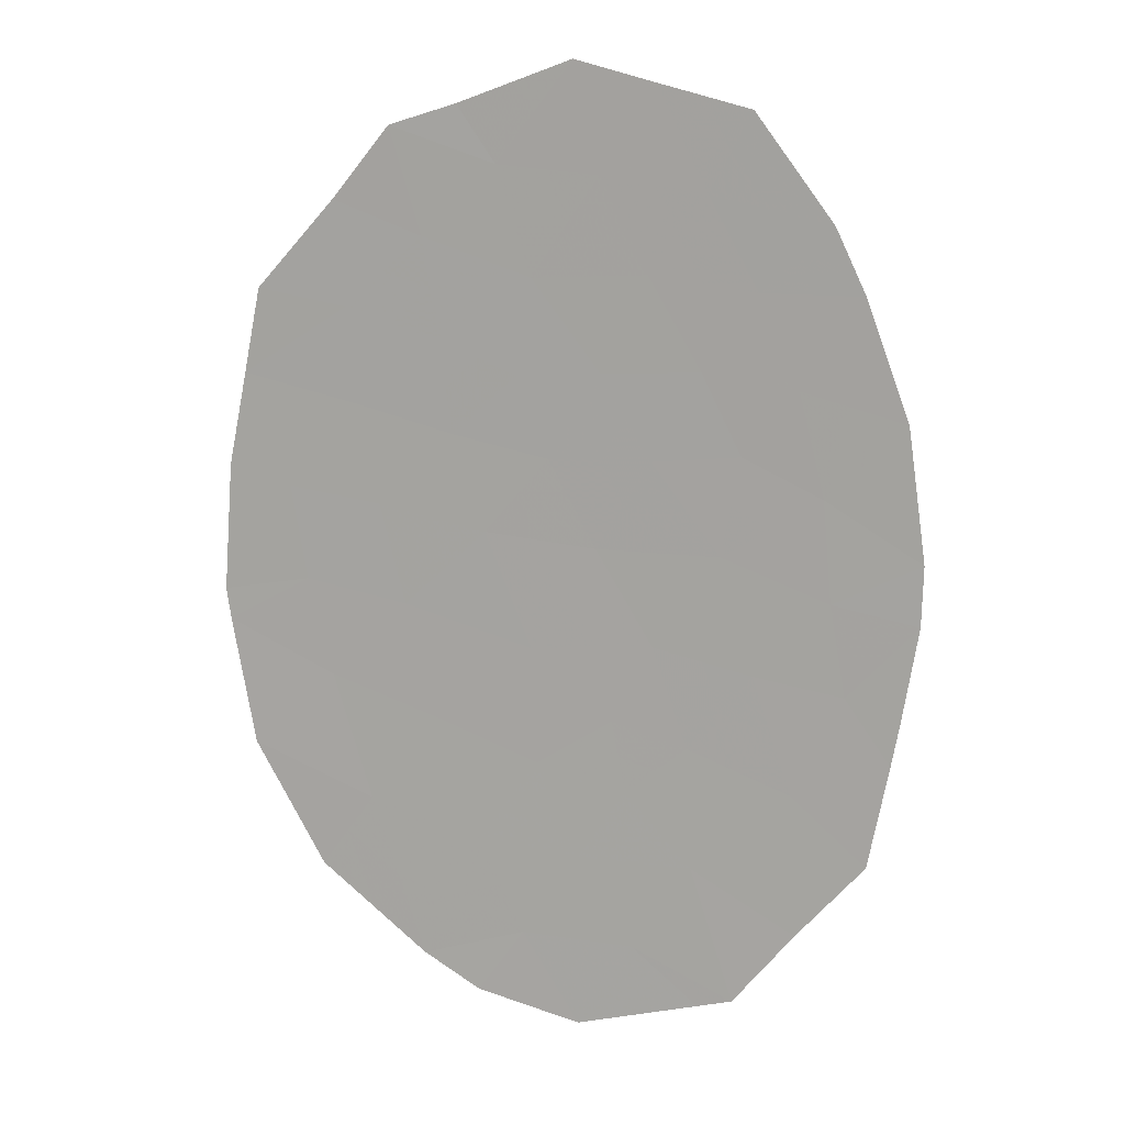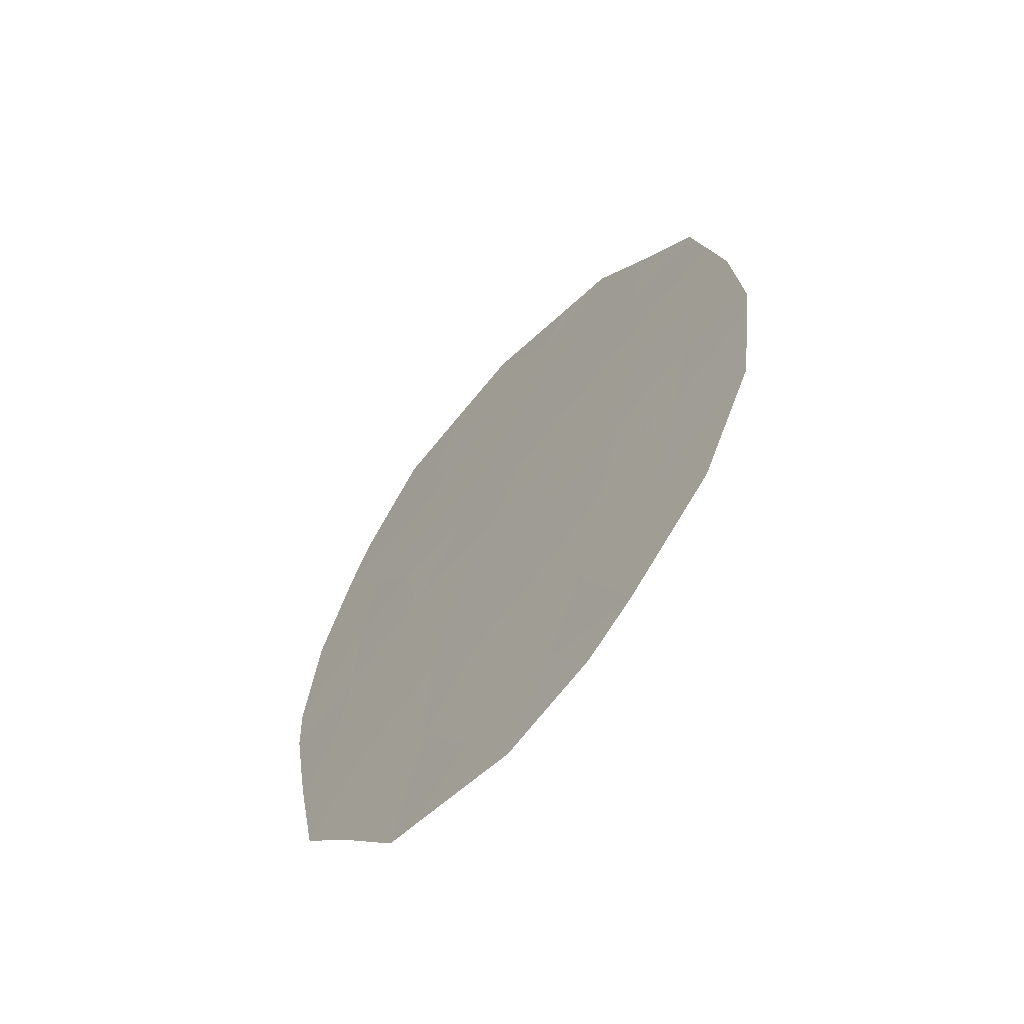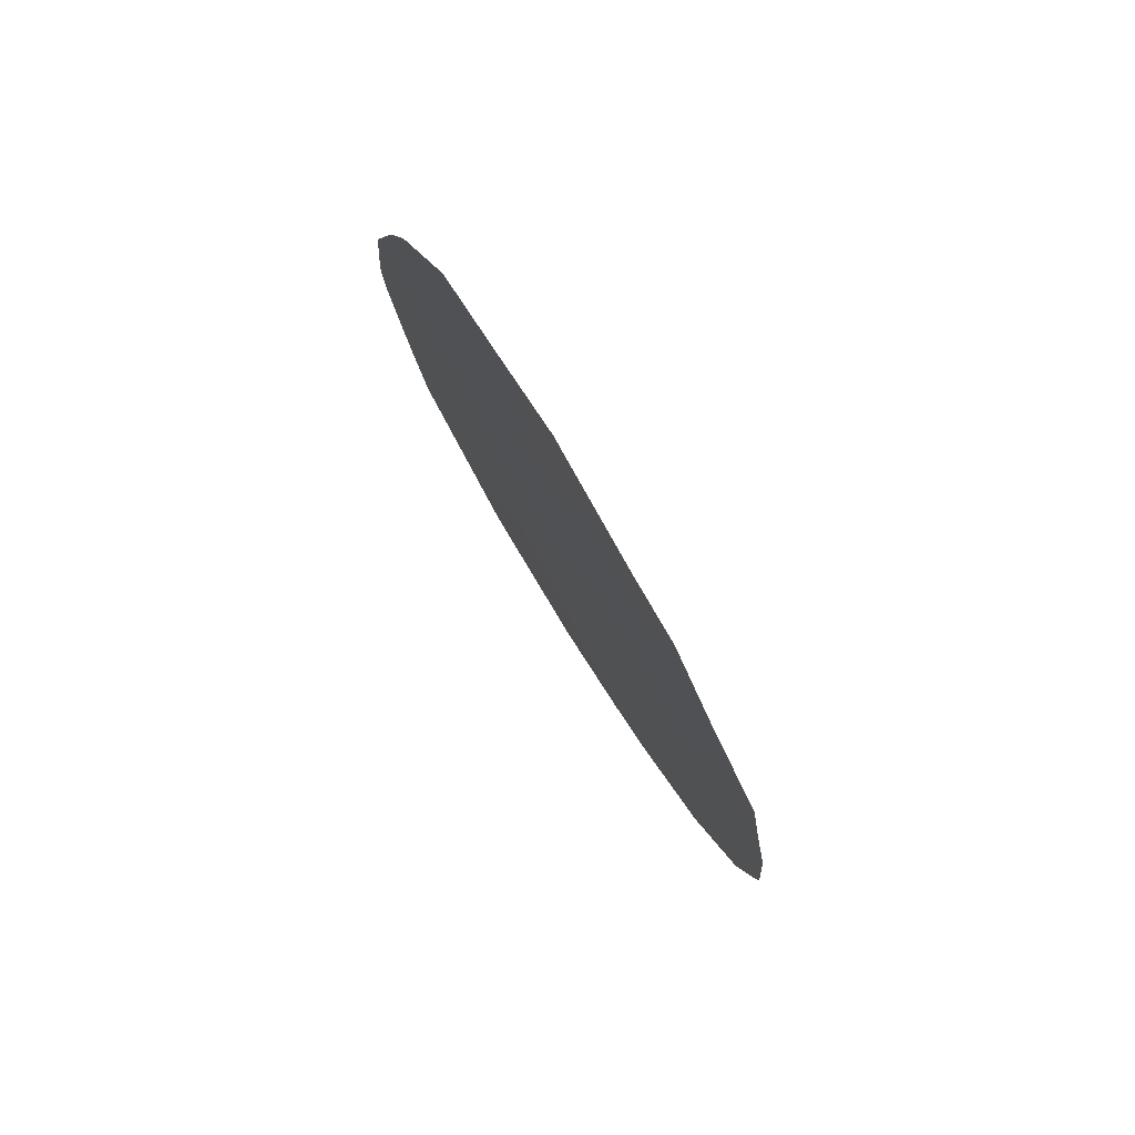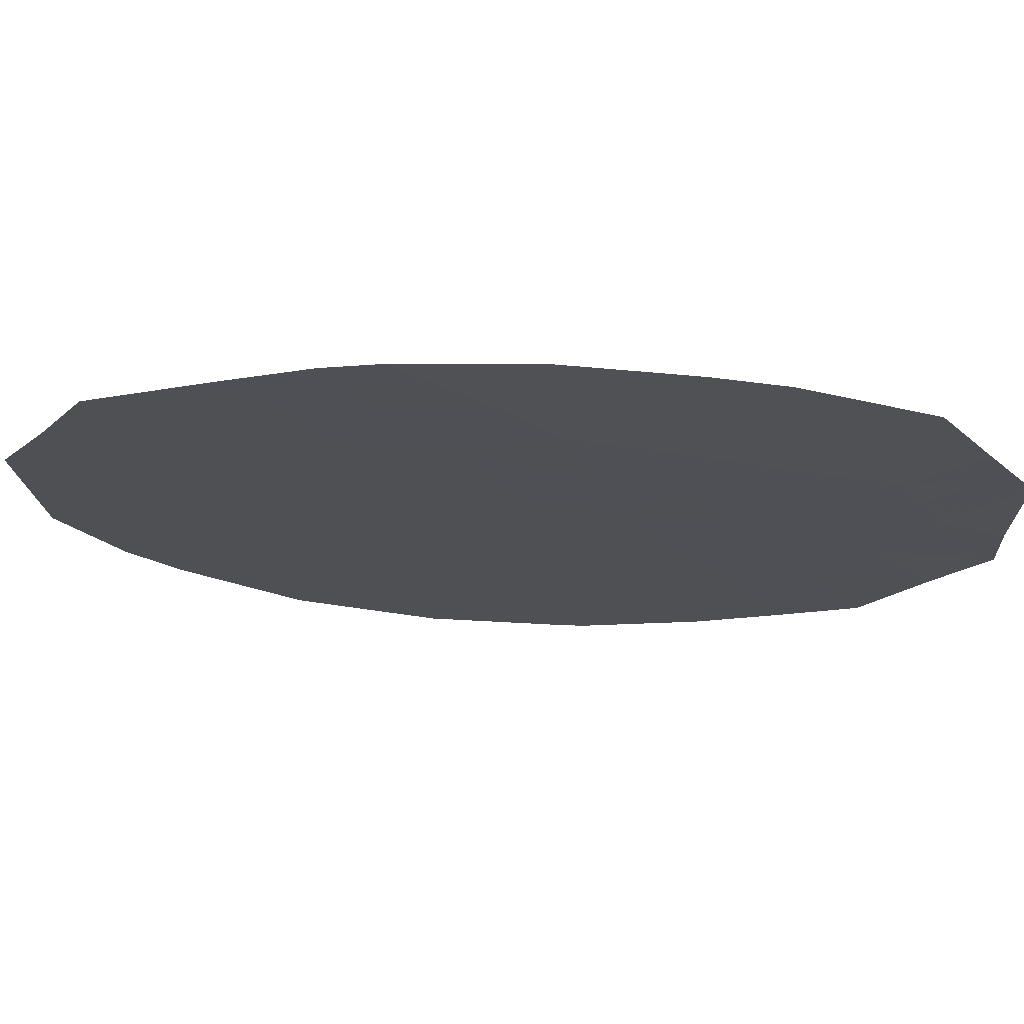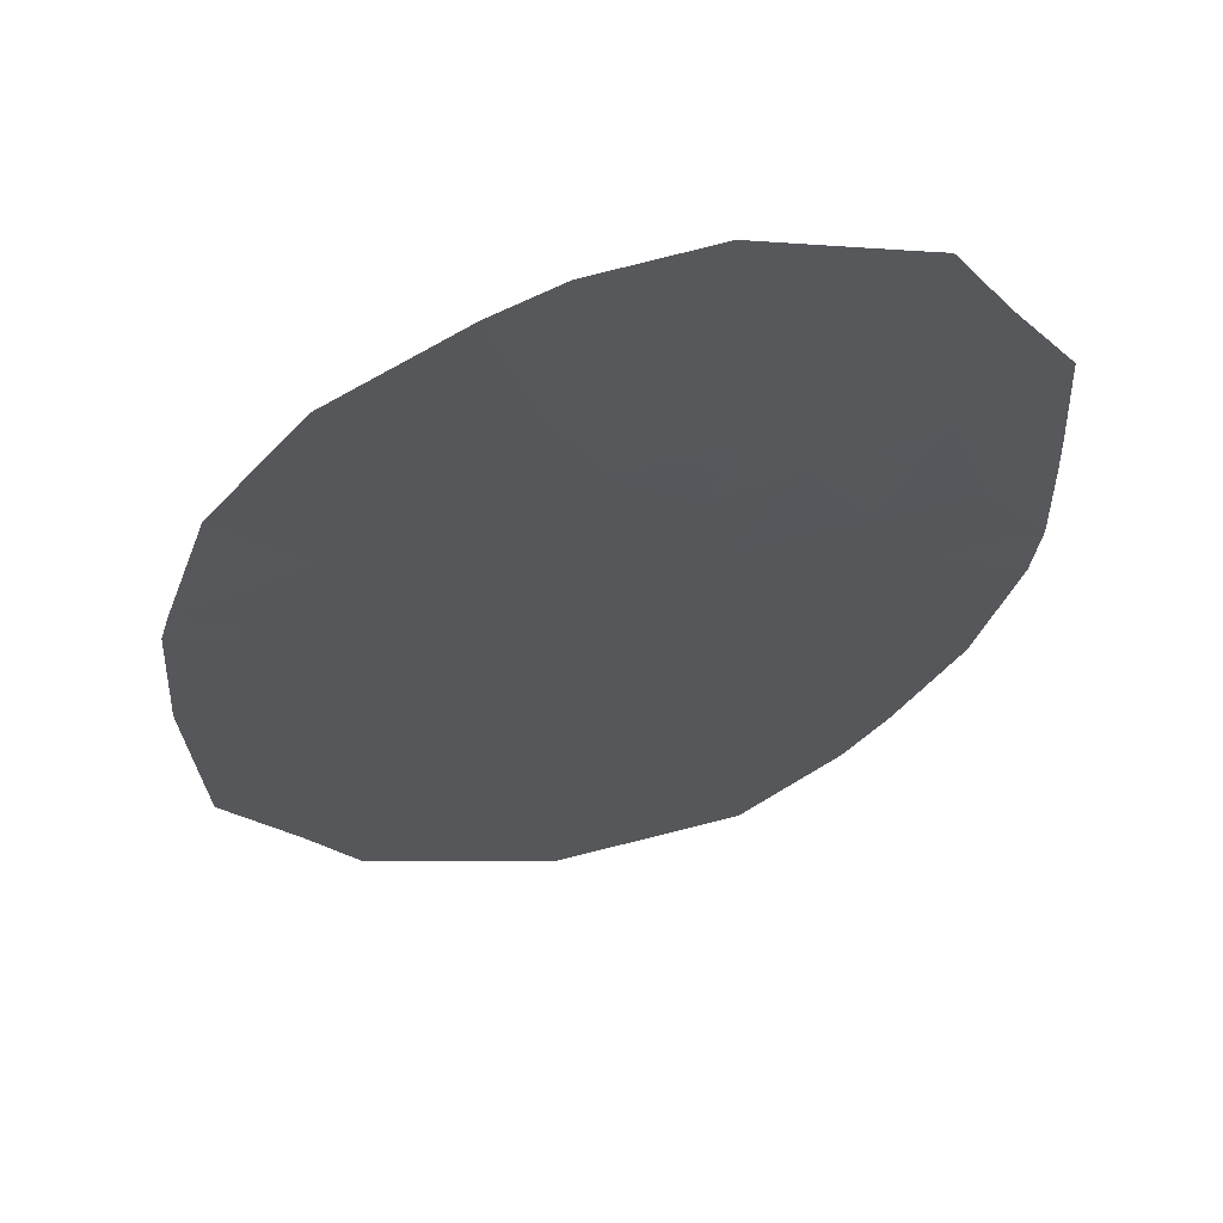
<metadata>
{"format":"obj","ext":"obj","renderer":"f3d","projection":"perspective","resolution":1024,"background":"white","views":[{"elev":14.7,"azim":-178.7,"up":"+Z"},{"elev":-66.8,"azim":35.7,"up":"+Z"},{"elev":78.1,"azim":46.3,"up":"+Z"},{"elev":-8.4,"azim":-69.6,"up":"+Y"},{"elev":-28.1,"azim":172.4,"up":"+Y"}]}
</metadata>
<code>
v 66.85 47.24 3.922
v 63.47 48 2.091
v 71.05 46.33 4.802
v 70.28 46.48 5.792
v 69.37 46.67 6.084
v 68.32 47.06 -2.867
v 67.28 47.27 -2.192
v 67.46 47.13 2.596
v 68.39 46.91 3.839
v 69.45 46.72 1.69
v 70.73 46.44 2.035
v 72.11 46.12 3.585
v 63.24 48.1 -0.5918
v 63.22 48.08 0.2416
v 67.52 47.16 0.2129
v 66.74 47.35 -1.109
v 64.52 47.78 1.048
v 65.85 47.51 0.1966
v 69.15 47 -6.304
v 67.11 47.33 -3.195
v 66.07 47.65 -6.235
v 67.74 47.31 -6.666
v 64.87 47.81 -3.059
v 66.27 47.49 -2.509
v 71.19 46.43 -1.799
v 72.65 46.1 -1.088
v 70.14 46.62 -0.7152
v 71.52 46.33 -0.4424
v 72.59 46.06 1.12
v 71.74 46.25 0.8627
v 72.33 46.23 -2.871
v 64.19 47.91 -1.631
v 67.83 47 6.671
v 66.76 47.23 6.385
v 65.4 47.65 -1.42
v 70.49 46.52 0.6734
v 72.71 46.08 -0.6566
v 69.03 46.84 0.3636
v 63.84 48.06 -3.995
v 70.91 46.38 3.368
v 64.06 47.85 3.735
v 63.56 48.07 -2.545
v 64.47 47.75 4.619
v 71.38 46.47 -4.612
v 69.93 46.81 -5.832
v 69.72 46.75 -2.319
v 70.66 46.59 -3.569
v 67.49 47.09 5.194
v 65.52 47.5 6.06
v 65.6 47.54 1.566
v 66.14 47.41 2.67
v 64.77 47.89 -5.067
v 65.6 47.75 -6.113
v 63.46 48.08 -1.968
v 72.34 46.09 2.416
v 68.85 46.79 5.311
v 68.16 47 1.414
v 68.58 46.89 2.523
v 69.63 46.66 2.958
v 64.4 47.84 -0.3594
v 66.99 47.43 -5.448
v 68.39 47.01 -1.232
v 68.52 47.1 -5.381
v 67.74 47.23 -4.192
v 66.79 47.29 1.442
v 65.41 47.55 3.736
v 66.08 47.39 4.986
v 69.15 46.93 -4.027
v 69.85 46.59 4.345
v 64.87 47.69 2.474
v 66.19 47.56 -4.226
v 69.54 46.69 2.324
v 69.11 46.77 2.74
v 69.02 46.8 2.106
v 63.23 48.09 -0.1751
v 63.82 47.97 -0.4756
v 63.81 47.96 -0.0589
v 66.68 47.33 0.2048
v 66.3 47.43 -0.4561
v 67.13 47.25 -0.448
v 70.83 46.48 -0.5788
v 70.67 46.53 -1.257
v 71.36 46.38 -1.121
v 64.21 47.94 -2.802
v 64.53 47.86 -2.345
v 63.87 47.99 -2.088
v 64.79 47.78 -1.525
v 64.9 47.74 -0.8895
v 64.29 47.88 -0.9951
v 64.46 47.81 0.3441
v 63.87 47.93 0.6446
v 65.13 47.68 -0.0814
v 65.19 47.65 0.6221
v 71 46.42 0.1155
v 70.31 46.57 -0.02091
v 72.65 46.07 0.2315
v 72.16 46.16 0.9912
v 72.23 46.16 0.103
v 71.63 46.29 0.2102
v 72.12 46.2 -0.5495
v 69.58 46.73 -0.1758
v 68.71 46.92 -0.4343
v 69.27 46.82 -0.9737
v 69.76 46.68 0.5185
v 71.51 46.25 3.476
v 71.62 46.24 2.892
v 72.22 46.11 3.001
v 63.76 47.92 2.913
v 64.17 47.84 2.283
v 64.46 47.77 3.105
v 63.34 48.04 1.166
v 63.99 47.89 1.569
v 68.45 47.15 -6.485
v 68.84 47.05 -5.843
v 68.13 47.21 -6.023
v 67.76 47.26 -5.414
v 67.37 47.37 -6.057
v 67.57 47.18 -1.171
v 67.96 47.08 -0.5097
v 71.86 46.35 -3.742
v 71.5 46.41 -3.22
v 71.02 46.53 -4.09
v 72.68 46.09 -0.8724
v 72.09 46.22 -0.7653
v 70.46 46.59 -2.059
v 69.93 46.69 -1.517
v 66.78 47.24 5.09
v 67.12 47.16 5.789
v 66.42 47.31 5.686
v 67.3 47.11 6.528
v 67.66 47.04 5.932
v 66.14 47.36 6.223
v 65.8 47.45 5.523
v 64.3 47.97 -4.531
v 64.82 47.85 -4.063
v 64.35 47.93 -3.527
v 69.97 46.62 1.181
v 69.24 46.78 1.027
v 66.07 47.5 -1.264
v 65.84 47.57 -1.964
v 66.5 47.42 -1.809
v 63.51 48.08 -2.257
v 63.82 48 -1.799
v 66.3 47.59 -5.78
v 66.59 47.49 -4.837
v 65.9 47.66 -5.17
v 63.35 48.09 -1.28
v 63.71 48.01 -1.111
v 63.7 48.06 -3.27
v 67.01 47.31 -1.65
v 66.78 47.38 -2.35
v 66.69 47.41 -2.852
v 67.19 47.3 -2.693
v 71.11 46.38 0.768
v 65.14 47.73 -2.239
v 70.18 46.55 2.496
v 70.09 46.58 1.862
v 71.58 46.22 4.194
v 70.98 46.35 4.085
v 68.59 46.92 0.8887
v 67.84 47.08 0.8133
v 68.27 47 0.2882
v 65.72 47.53 0.8814
v 65.06 47.66 1.307
v 65.63 47.58 -0.6115
v 67.42 47.28 -3.694
v 68.03 47.15 -3.53
v 67.71 47.2 -3.031
v 65.18 47.82 -5.59
v 65.48 47.73 -4.646
v 69.82 46.57 5.938
v 69.11 46.73 5.698
v 69.56 46.64 5.551
v 66.46 47.32 4.454
v 67.17 47.16 4.558
v 65.28 47.57 4.802
v 64.94 47.65 4.177
v 65.75 47.47 4.361
v 67.15 47.18 3.259
v 67.92 47.02 3.218
v 67.62 47.08 3.881
v 67.47 47.14 1.428
v 67.15 47.22 0.8277
v 66.49 47.32 3.296
v 66.8 47.27 2.633
v 70.3 46.7 -4.7
v 70.66 46.64 -5.222
v 69.44 46.84 -3.173
v 69.91 46.76 -3.798
v 70.19 46.67 -2.944
v 68.13 47.16 -4.787
v 68.83 47.01 -4.704
v 68.45 47.08 -4.109
v 69.54 46.9 -6.068
v 69.22 46.96 -5.606
v 70.93 46.51 -2.684
v 66.32 47.4 0.8196
v 66.19 47.42 1.504
v 68.6 46.83 6.377
v 68.34 46.89 5.991
v 68.17 46.94 5.253
v 71.23 46.35 1.449
v 70.61 46.48 1.354
v 72.46 46.08 1.768
v 72.04 46.17 1.639
v 71.53 46.27 2.226
v 70.82 46.41 2.702
v 70.27 46.52 3.163
v 70.66 46.4 5.297
v 70.06 46.54 5.068
v 70.45 46.46 4.574
v 67.94 47 4.517
v 68.62 46.85 4.575
v 69.01 46.78 3.398
v 69.74 46.63 3.651
v 69.12 46.75 4.092
v 70.38 46.49 3.856
v 64.26 47.8 4.177
v 64.73 47.7 3.736
v 68.36 47.04 -2.05
v 67.84 47.14 -1.712
v 67.8 47.16 -2.53
v 67.81 47.06 2.005
v 68.37 46.94 1.969
v 68.02 47.01 2.56
v 68.48 46.9 3.181
v 66.53 47.54 -5.841
v 66.91 47.48 -6.45
v 65.84 47.7 -6.174
v 71.92 46.27 -1.444
v 71.76 46.33 -2.335
v 72.49 46.17 -1.98
v 69.06 46.88 -1.776
v 69.02 46.91 -2.593
v 67.37 47.33 -4.82
v 65.57 47.65 -2.784
v 65.53 47.68 -3.643
v 66.23 47.53 -3.368
v 66.46 47.35 2.056
v 65.87 47.48 2.118
v 68.81 46.86 1.552
v 66.97 47.39 -4.209
v 66.65 47.45 -3.711
v 64.69 47.74 1.761
v 65.23 47.61 2.02
v 67.12 47.21 2.019
v 65 47.62 5.34
v 66.13 47.4 3.829
v 69.54 46.87 -4.929
v 68.73 46.99 -3.447
v 69.35 46.69 4.828
v 65.5 47.55 2.572
v 65.14 47.62 3.105
v 65.77 47.48 3.203
f 10 72 74
f 72 59 73
f 72 73 74
f 74 73 58
f 14 75 77
f 75 13 76
f 75 76 77
f 77 76 60
f 15 78 80
f 78 18 79
f 78 79 80
f 80 79 16
f 28 81 83
f 81 27 82
f 81 82 83
f 83 82 25
f 42 84 86
f 84 23 85
f 84 85 86
f 86 85 32
f 32 87 89
f 87 35 88
f 87 88 89
f 89 88 60
f 14 77 91
f 77 60 90
f 77 90 91
f 91 90 17
f 60 92 90
f 92 18 93
f 92 93 90
f 90 93 17
f 27 81 95
f 81 28 94
f 81 94 95
f 95 94 36
f 37 96 98
f 96 29 97
f 96 97 98
f 98 97 30
f 37 98 100
f 98 30 99
f 98 99 100
f 100 99 28
f 27 101 103
f 101 38 102
f 101 102 103
f 103 102 62
f 27 95 101
f 95 36 104
f 95 104 101
f 101 104 38
f 12 105 107
f 105 40 106
f 105 106 107
f 107 106 55
f 41 108 110
f 108 2 109
f 108 109 110
f 110 109 70
f 2 111 112
f 111 14 91
f 111 91 112
f 112 91 17
f 22 113 115
f 113 19 114
f 113 114 115
f 115 114 63
f 22 115 117
f 115 63 116
f 115 116 117
f 117 116 61
f 15 80 119
f 80 16 118
f 80 118 119
f 119 118 62
f 44 120 122
f 120 31 121
f 120 121 122
f 122 121 47
f 26 123 124
f 123 37 100
f 123 100 124
f 124 100 28
f 46 125 126
f 125 25 82
f 125 82 126
f 126 82 27
f 67 127 129
f 127 48 128
f 127 128 129
f 129 128 34
f 33 130 131
f 130 34 128
f 130 128 131
f 131 128 48
f 34 132 129
f 132 49 133
f 132 133 129
f 129 133 67
f 39 134 136
f 134 52 135
f 134 135 136
f 136 135 23
f 38 104 138
f 104 36 137
f 104 137 138
f 138 137 10
f 16 139 141
f 139 35 140
f 139 140 141
f 141 140 24
f 54 142 143
f 142 42 86
f 142 86 143
f 143 86 32
f 53 144 146
f 144 61 145
f 144 145 146
f 146 145 71
f 13 147 148
f 147 54 143
f 147 143 148
f 148 143 32
f 32 89 148
f 89 60 76
f 89 76 148
f 148 76 13
f 42 149 84
f 149 39 136
f 149 136 84
f 84 136 23
f 7 150 151
f 150 16 141
f 150 141 151
f 151 141 24
f 24 152 151
f 152 20 153
f 152 153 151
f 151 153 7
f 36 94 154
f 94 28 99
f 94 99 154
f 154 99 30
f 35 87 155
f 87 32 85
f 87 85 155
f 155 85 23
f 11 156 157
f 156 59 72
f 156 72 157
f 157 72 10
f 12 158 105
f 158 3 159
f 158 159 105
f 105 159 40
f 38 160 162
f 160 57 161
f 160 161 162
f 162 161 15
f 18 163 93
f 163 50 164
f 163 164 93
f 93 164 17
f 60 88 92
f 88 35 165
f 88 165 92
f 92 165 18
f 20 166 168
f 166 64 167
f 166 167 168
f 168 167 6
f 52 169 170
f 169 53 146
f 169 146 170
f 170 146 71
f 18 165 79
f 165 35 139
f 165 139 79
f 79 139 16
f 4 171 173
f 171 5 172
f 171 172 173
f 173 172 56
f 48 127 175
f 127 67 174
f 127 174 175
f 175 174 1
f 67 176 178
f 176 43 177
f 176 177 178
f 178 177 66
f 1 179 181
f 179 8 180
f 179 180 181
f 181 180 9
f 57 182 161
f 182 65 183
f 182 183 161
f 161 183 15
f 8 179 185
f 179 1 184
f 179 184 185
f 185 184 51
f 44 122 187
f 122 47 186
f 122 186 187
f 187 186 45
f 46 188 190
f 188 68 189
f 188 189 190
f 190 189 47
f 64 191 193
f 191 63 192
f 191 192 193
f 193 192 68
f 63 114 195
f 114 19 194
f 114 194 195
f 195 194 45
f 47 196 190
f 196 25 125
f 196 125 190
f 190 125 46
f 50 163 198
f 163 18 197
f 163 197 198
f 198 197 65
f 18 78 197
f 78 15 183
f 78 183 197
f 197 183 65
f 5 199 172
f 199 33 200
f 199 200 172
f 172 200 56
f 33 131 200
f 131 48 201
f 131 201 200
f 200 201 56
f 36 154 203
f 154 30 202
f 154 202 203
f 203 202 11
f 30 97 205
f 97 29 204
f 97 204 205
f 205 204 55
f 55 206 205
f 206 11 202
f 206 202 205
f 205 202 30
f 40 207 106
f 207 11 206
f 207 206 106
f 106 206 55
f 40 208 207
f 208 59 156
f 208 156 207
f 207 156 11
f 3 209 211
f 209 4 210
f 209 210 211
f 211 210 69
f 48 175 212
f 175 1 181
f 175 181 212
f 212 181 9
f 56 201 213
f 201 48 212
f 201 212 213
f 213 212 9
f 9 214 216
f 214 59 215
f 214 215 216
f 216 215 69
f 59 208 215
f 208 40 217
f 208 217 215
f 215 217 69
f 10 137 157
f 137 36 203
f 137 203 157
f 157 203 11
f 43 218 177
f 218 41 219
f 218 219 177
f 177 219 66
f 6 220 222
f 220 62 221
f 220 221 222
f 222 221 7
f 8 223 225
f 223 57 224
f 223 224 225
f 225 224 58
f 59 214 73
f 214 9 226
f 214 226 73
f 73 226 58
f 8 225 180
f 225 58 226
f 225 226 180
f 180 226 9
f 22 117 228
f 117 61 227
f 117 227 228
f 228 227 21
f 21 227 229
f 227 61 144
f 227 144 229
f 229 144 53
f 28 83 124
f 83 25 230
f 83 230 124
f 124 230 26
f 31 231 121
f 231 25 196
f 231 196 121
f 121 196 47
f 25 231 230
f 231 31 232
f 231 232 230
f 230 232 26
f 27 103 126
f 103 62 233
f 103 233 126
f 126 233 46
f 62 102 119
f 102 38 162
f 102 162 119
f 119 162 15
f 46 233 234
f 233 62 220
f 233 220 234
f 234 220 6
f 61 116 235
f 116 63 191
f 116 191 235
f 235 191 64
f 24 236 238
f 236 23 237
f 236 237 238
f 238 237 71
f 7 153 222
f 153 20 168
f 153 168 222
f 222 168 6
f 50 198 240
f 198 65 239
f 198 239 240
f 240 239 51
f 57 160 241
f 160 38 138
f 160 138 241
f 241 138 10
f 10 74 241
f 74 58 224
f 74 224 241
f 241 224 57
f 61 235 145
f 235 64 242
f 235 242 145
f 145 242 71
f 20 152 243
f 152 24 238
f 152 238 243
f 243 238 71
f 70 244 245
f 244 17 164
f 244 164 245
f 245 164 50
f 17 244 112
f 244 70 109
f 244 109 112
f 112 109 2
f 52 170 135
f 170 71 237
f 170 237 135
f 135 237 23
f 65 182 246
f 182 57 223
f 182 223 246
f 246 223 8
f 49 247 133
f 247 43 176
f 247 176 133
f 133 176 67
f 67 178 174
f 178 66 248
f 178 248 174
f 174 248 1
f 65 246 239
f 246 8 185
f 246 185 239
f 239 185 51
f 68 249 189
f 249 45 186
f 249 186 189
f 189 186 47
f 6 250 234
f 250 68 188
f 250 188 234
f 234 188 46
f 68 250 193
f 250 6 167
f 250 167 193
f 193 167 64
f 68 192 249
f 192 63 195
f 192 195 249
f 249 195 45
f 9 216 213
f 216 69 251
f 216 251 213
f 213 251 56
f 69 210 251
f 210 4 173
f 210 173 251
f 251 173 56
f 69 217 211
f 217 40 159
f 217 159 211
f 211 159 3
f 70 245 252
f 245 50 240
f 245 240 252
f 252 240 51
f 41 110 219
f 110 70 253
f 110 253 219
f 219 253 66
f 70 252 253
f 252 51 254
f 252 254 253
f 253 254 66
f 16 150 118
f 150 7 221
f 150 221 118
f 118 221 62
f 20 243 166
f 243 71 242
f 243 242 166
f 166 242 64
f 1 248 184
f 248 66 254
f 248 254 184
f 184 254 51
f 23 236 155
f 236 24 140
f 236 140 155
f 155 140 35

</code>
